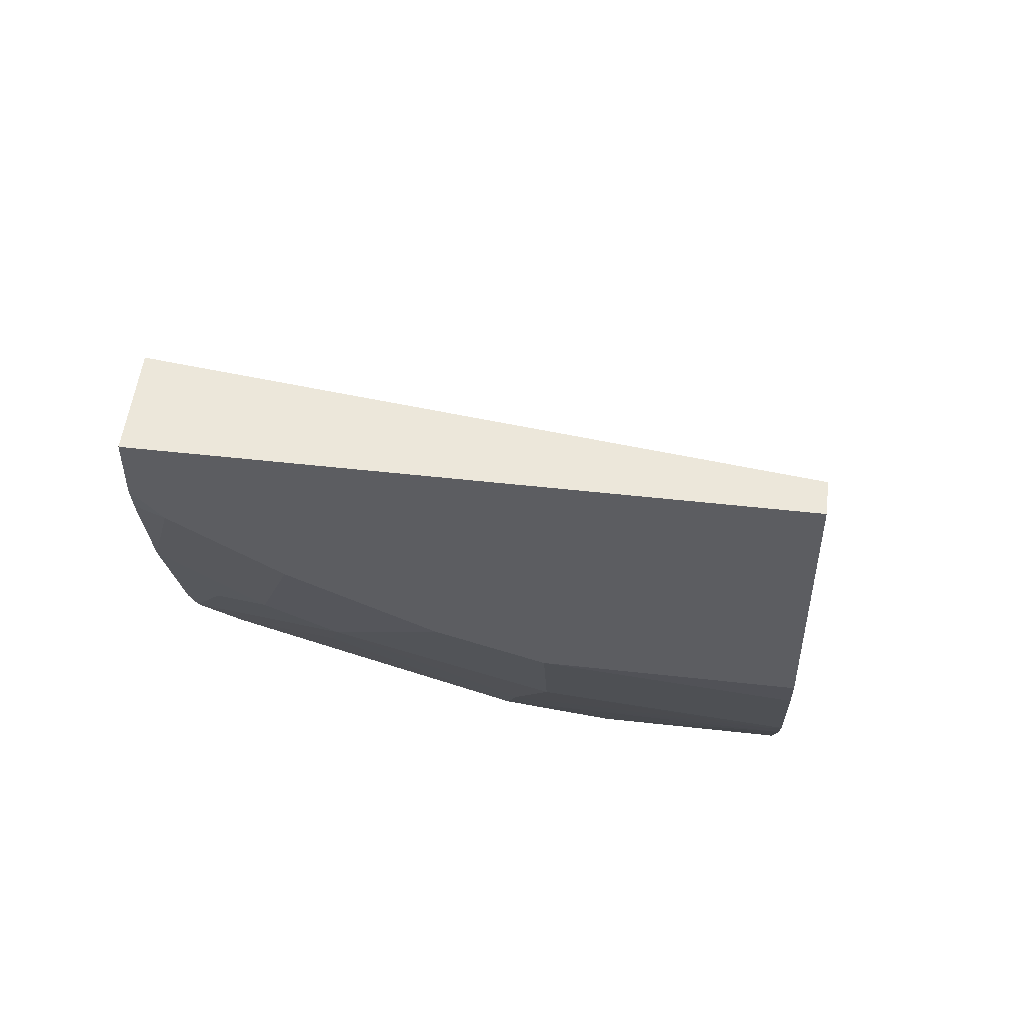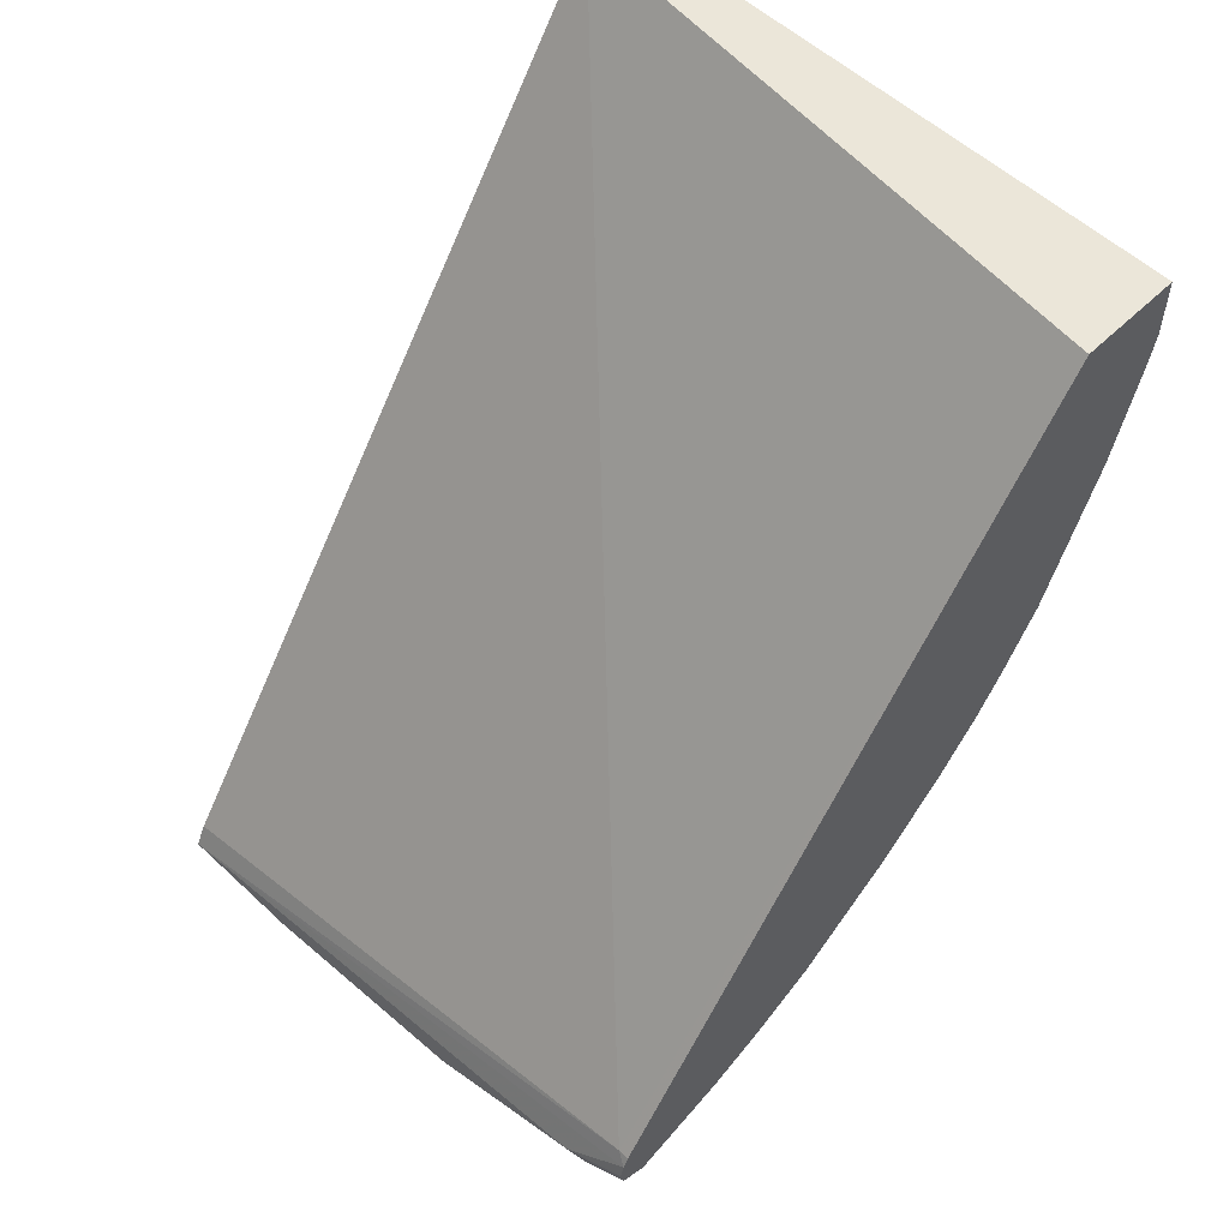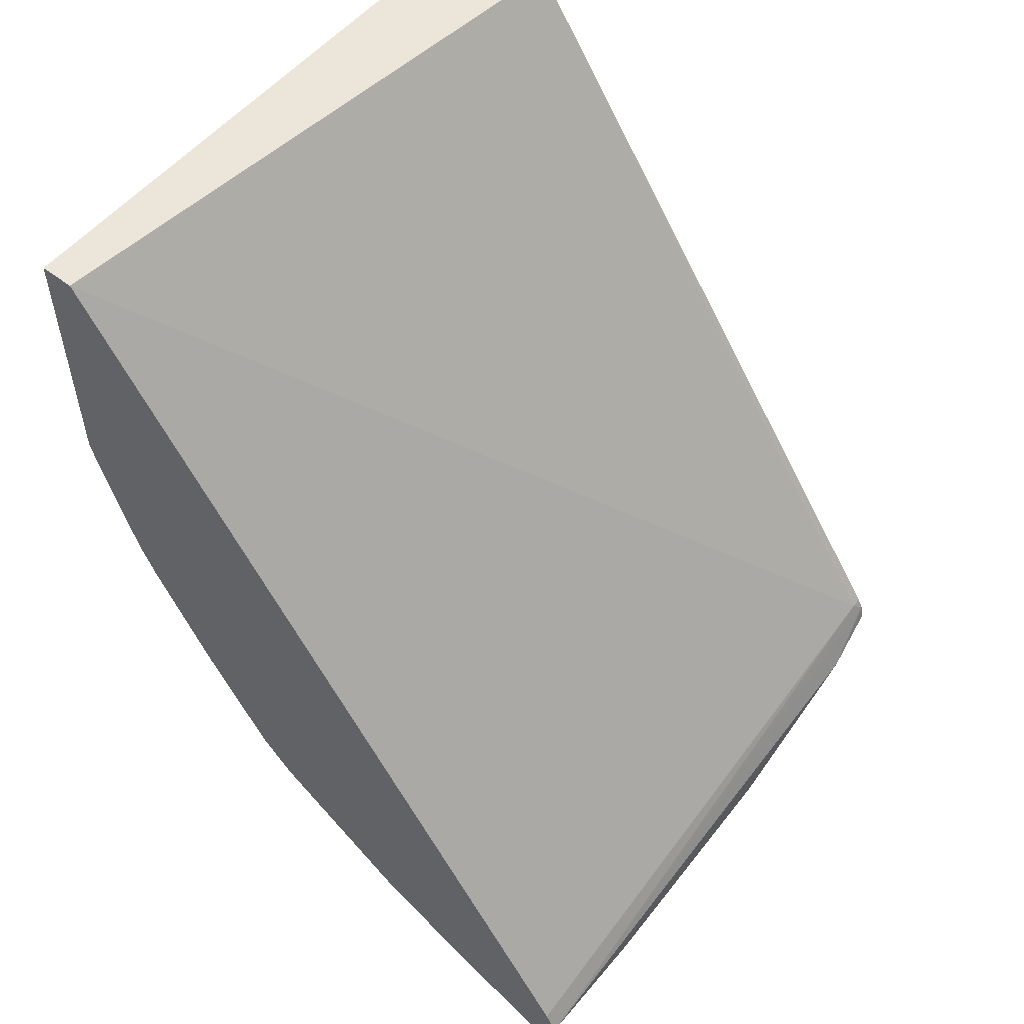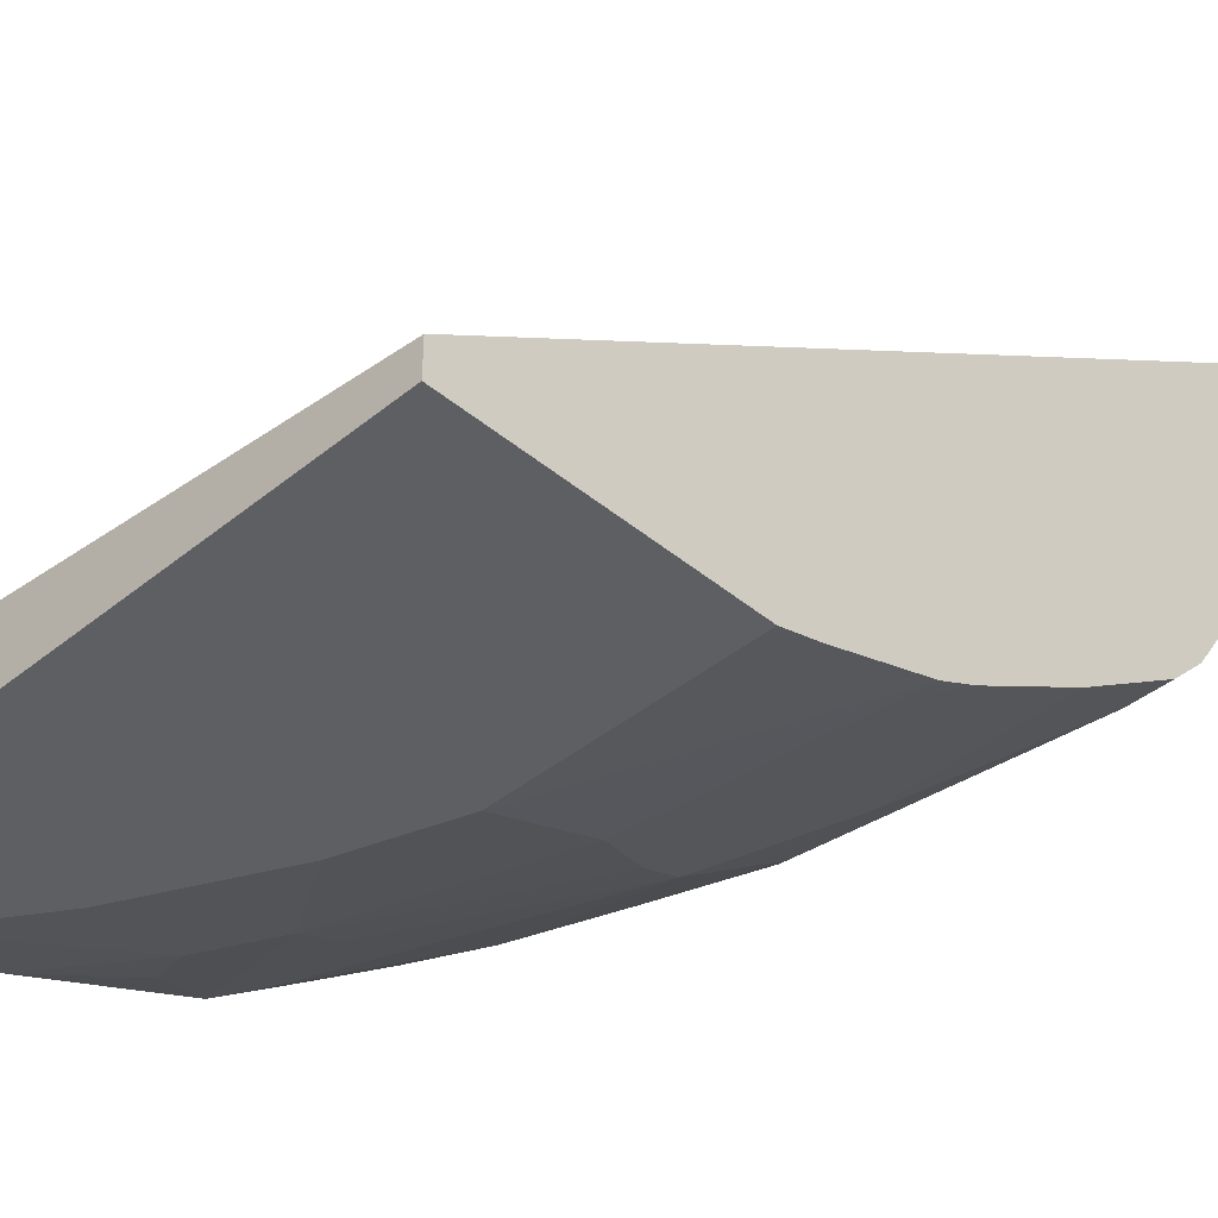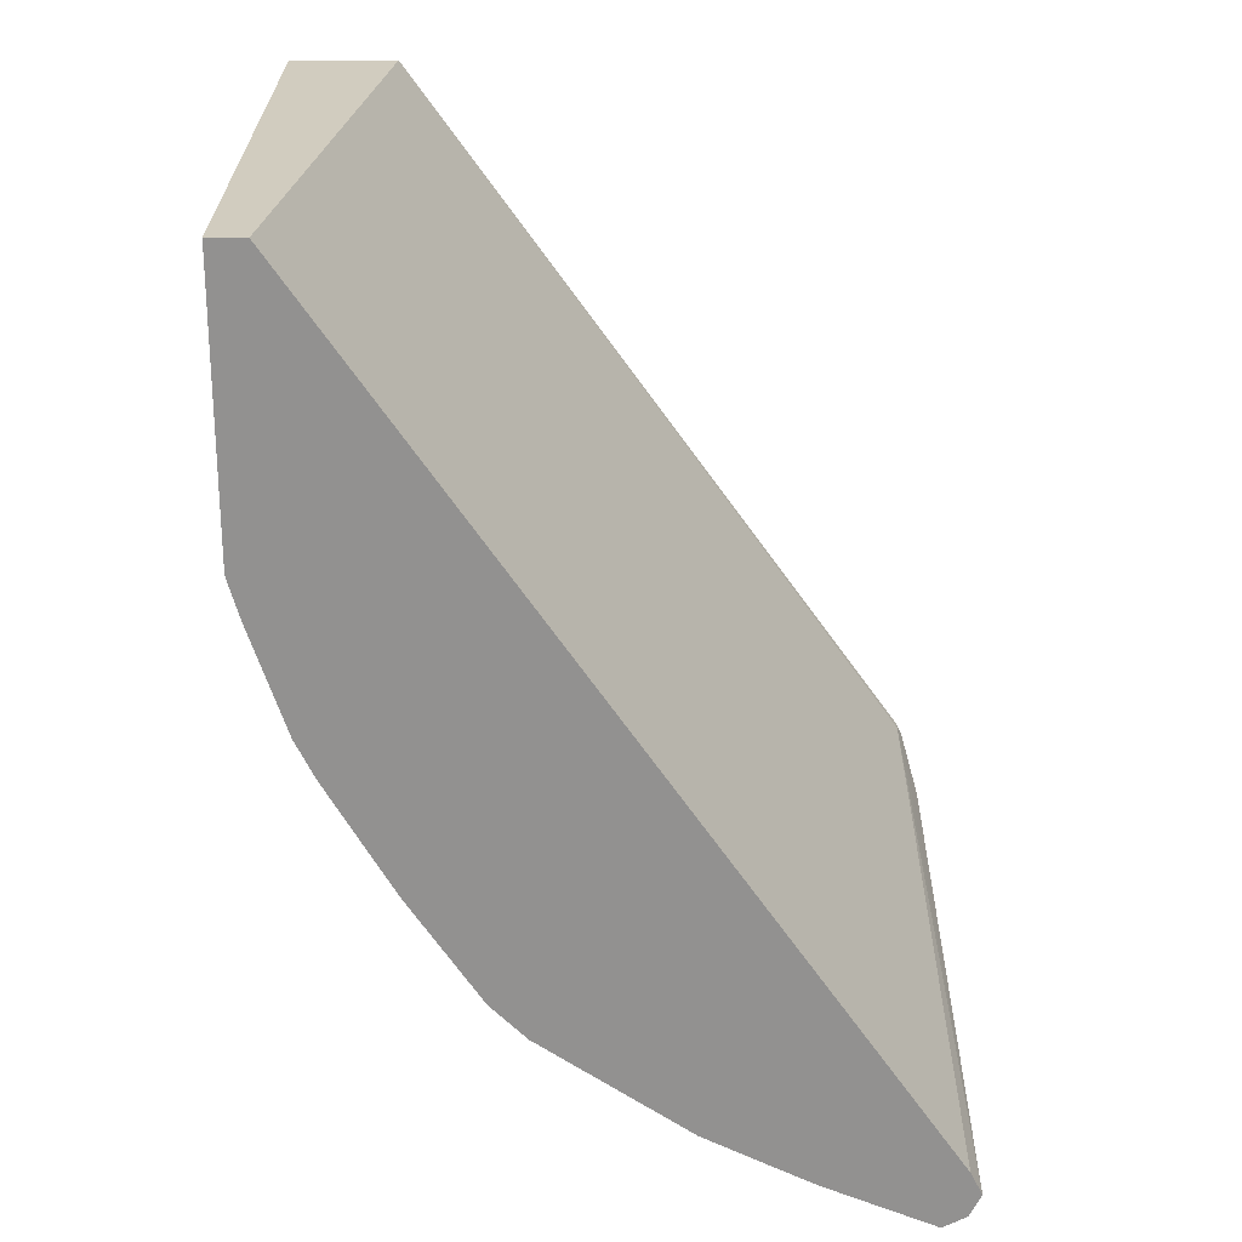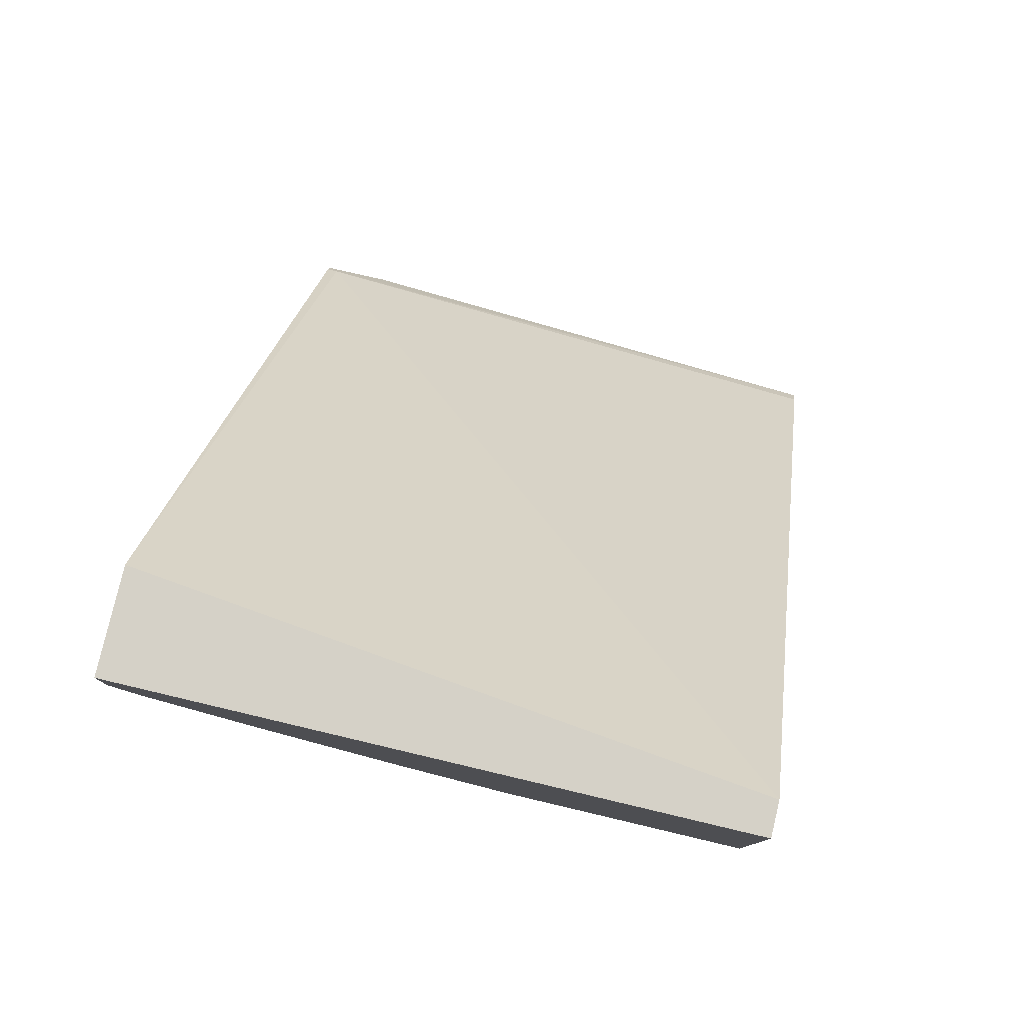
<metadata>
{"format":"obj","ext":"obj","renderer":"f3d","projection":"perspective","resolution":1024,"background":"white","views":[{"elev":52.4,"azim":6.9,"up":"+Z"},{"elev":55.3,"azim":-135.5,"up":"+Z"},{"elev":54.4,"azim":129.1,"up":"+Z"},{"elev":-41.3,"azim":44.7,"up":"+Y"},{"elev":24.0,"azim":89.4,"up":"+Z"},{"elev":79.4,"azim":13.3,"up":"+Z"}]}
</metadata>
<code>
v -0.1464 -0.1883 -0.5857
v -0.2719 -0.1673 -0.6066
v -0.1464 -0.1673 -0.6485
v -0.002773 -0.1607 -0.6721
v -0.002773 -0.1816 -0.6094
v -0.002773 -0.1883 -0.5857
v -0.2091 -0.1883 -0.5648
v -0.2928 -0.1883 -0.523
v -0.3137 -0.1673 -0.5857
v -0.366 -0.136 -0.638
v -0.2789 -0.1534 -0.6345
v -0.1673 -0.1464 -0.6903
v -0.01049 -0.1569 -0.6799
v -0.002773 -0.15 -0.6939
v -0.002773 -0.1883 -0.4225
v -0.3556 -0.1883 -0.4811
v -0.3451 -0.1569 -0.5962
v -0.3728 -0.1673 -0.5439
v -0.3728 -0.1326 -0.6346
v -0.3728 -0.1095 -0.6743
v -0.3451 -0.115 -0.6799
v -0.2998 -0.09063 -0.7391
v -0.3416 -0.1325 -0.6554
v -0.1743 -0.1325 -0.7182
v -0.1116 -0.1115 -0.76
v -0.002773 -0.1115 -0.76
v -0.002773 -0.1673 -0.4225
v -0.3728 -0.1883 -0.4225
v -0.3728 -0.1883 -0.4602
v -0.3728 -0.1848 -0.4777
v -0.3242 -0.09413 -0.7216
v -0.3728 -0.09277 -0.6993
v -0.3626 -0.06969 -0.7391
v -0.258 -0.06969 -0.7809
v -0.1743 -0.09063 -0.7809
v -0.02791 -0.06969 -0.8227
v -0.002773 -0.06969 -0.8227
v -0.3728 -0.1254 -0.4225
v -0.002773 0.1813 -0.9273
v -0.366 0.1778 -0.8472
v -0.3728 -0.06457 -0.7339
v -0.3626 -0.0488 -0.76
v -0.258 -0.0488 -0.8018
v -0.1952 -0.06969 -0.8018
v -0.1952 -0.0488 -0.8227
v -0.1952 -0.02786 -0.8437
v -0.006975 -0.0488 -0.8437
v -0.002773 -0.0488 -0.8437
v -0.3728 0.1778 -0.8472
v -0.002773 0.1883 -0.9413
v -0.3728 0.1811 -0.8539
v -0.3728 -0.04367 -0.7549
v -0.3626 -0.02786 -0.7809
v -0.3451 -0.03136 -0.7844
v -0.2998 -0.006966 -0.8227
v -0.2615 0.01043 -0.8472
v -0.2336 0.0174 -0.8611
v -0.1952 0.03483 -0.8855
v -0.1534 -0.006966 -0.8646
v -0.06975 0.01393 -0.8855
v -0.002773 0.03818 -0.903
v -0.002773 0.1813 -0.9552
v -0.09413 0.183 -0.9517
v -0.0837 0.1883 -0.9413
v -0.3347 0.1883 -0.8785
v -0.3728 0.1833 -0.8625
v -0.3728 -0.02274 -0.7758
v -0.3728 0.03472 -0.8229
v -0.366 0.03136 -0.8262
v -0.3416 0.01393 -0.8227
v -0.3242 0.01043 -0.8262
v -0.258 0.03483 -0.8646
v -0.2963 0.0174 -0.8402
v -0.2196 0.05226 -0.889
v -0.1952 0.0767 -0.9064
v -0.1116 0.05576 -0.9064
v -0.01049 0.05226 -0.9099
v -0.002773 0.08001 -0.924
v -0.002773 0.1673 -0.9622
v -0.0837 0.1813 -0.9552
v -0.2405 0.183 -0.9308
v -0.2301 0.1883 -0.9204
v -0.3451 0.183 -0.889
v -0.3728 0.1811 -0.8728
v -0.3728 0.07456 -0.8458
v -0.3451 0.05226 -0.8472
v -0.2615 0.115 -0.9099
v -0.2196 0.09413 -0.9099
v -0.2615 0.07319 -0.889
v -0.1882 0.1046 -0.9204
v -0.1046 0.08366 -0.9204
v -0.01049 0.09413 -0.9308
v -0.002773 0.1018 -0.9347
v -0.02092 0.1673 -0.9622
v -0.2091 0.1673 -0.9413
v -0.2266 0.1708 -0.9378
v -0.2301 0.1813 -0.9343
v -0.3347 0.1673 -0.8994
v -0.3486 0.1743 -0.8925
v -0.3728 0.1696 -0.8785
v -0.3728 0.1083 -0.8613
v -0.366 0.115 -0.8681
v -0.3451 0.136 -0.889
v -0.2405 0.1569 -0.9308
v -0.1673 0.1464 -0.9413
v -0.0837 0.1255 -0.9413
v -0.3626 0.1604 -0.8855
v -0.3728 0.1655 -0.8804
v -0.3728 0.1184 -0.8647
v -0.3591 0.1429 -0.882
v -0.3728 0.1498 -0.8751
f 57 74 58
f 58 60 59
f 60 76 61
f 58 74 88
f 57 73 86
f 58 88 75
f 109 111 110
f 58 75 76
f 58 76 60
f 57 86 72
f 61 76 77
f 63 81 82
f 62 79 94
f 62 94 80
f 62 80 63
f 63 80 97
f 63 97 81
f 63 82 64
f 65 82 83
f 65 83 84
f 57 72 74
f 65 84 66
f 68 85 69
f 61 77 78
f 56 73 57
f 47 59 60
f 55 71 56
f 42 54 43
f 69 71 70
f 43 55 46
f 43 46 45
f 43 54 55
f 46 56 57
f 46 57 58
f 46 58 59
f 46 59 47
f 46 55 56
f 47 60 61
f 56 71 73
f 47 61 48
f 50 63 64
f 50 64 82
f 50 82 65
f 50 65 51
f 51 65 66
f 53 67 68
f 53 68 69
f 53 69 70
f 53 70 55
f 53 55 54
f 55 70 71
f 50 62 63
f 69 85 86
f 91 106 92
f 71 86 73
f 87 105 90
f 87 90 88
f 87 103 104
f 90 105 106
f 90 106 91
f 92 106 93
f 93 106 94
f 94 106 105
f 94 105 95
f 95 105 104
f 95 104 96
f 87 104 105
f 96 104 98
f 98 103 107
f 98 107 108
f 98 108 99
f 99 108 100
f 101 109 103
f 101 103 102
f 103 109 110
f 103 110 108
f 103 108 107
f 108 110 111
f 42 53 54
f 98 104 103
f 69 86 71
f 86 87 89
f 85 103 86
f 72 86 74
f 74 87 88
f 74 86 89
f 74 89 87
f 75 88 90
f 75 90 76
f 76 90 91
f 76 91 92
f 76 92 77
f 77 92 78
f 78 92 93
f 86 103 87
f 79 93 94
f 80 95 96
f 80 96 97
f 81 97 96
f 81 96 98
f 81 98 99
f 81 99 83
f 81 83 82
f 83 99 84
f 84 99 100
f 85 101 102
f 85 102 103
f 80 94 95
f 42 67 53
f 18 41 32
f 40 51 49
f 4 62 50
f 4 50 39
f 4 39 27
f 4 27 15
f 4 15 6
f 4 6 5
f 8 16 9
f 9 17 10
f 9 16 18
f 9 18 17
f 10 19 20
f 10 20 21
f 10 21 22
f 10 22 23
f 10 23 11
f 10 17 18
f 10 18 19
f 11 23 24
f 11 24 12
f 12 24 13
f 13 24 14
f 14 24 25
f 14 25 26
f 4 79 62
f 4 93 79
f 4 78 93
f 4 61 78
f 42 52 67
f 1 2 3
f 1 3 4
f 1 4 5
f 1 5 6
f 1 6 15
f 1 15 28
f 1 28 29
f 1 29 16
f 1 16 8
f 1 8 7
f 15 27 38
f 1 7 2
f 2 8 9
f 2 9 10
f 2 10 11
f 2 11 12
f 3 12 13
f 3 13 4
f 4 13 14
f 4 14 26
f 4 26 37
f 4 37 48
f 4 48 61
f 2 7 8
f 15 38 28
f 2 12 3
f 16 30 18
f 24 35 25
f 25 35 36
f 25 36 37
f 25 37 26
f 27 39 40
f 27 40 38
f 32 41 33
f 33 41 52
f 33 52 42
f 33 42 43
f 33 43 34
f 34 43 45
f 34 45 44
f 35 44 36
f 36 44 45
f 36 45 46
f 36 46 47
f 36 47 48
f 36 48 37
f 38 40 49
f 39 50 40
f 16 29 30
f 40 50 51
f 22 31 33
f 22 24 23
f 34 44 35
f 22 34 35
f 18 30 29
f 18 29 28
f 22 35 24
f 18 28 38
f 18 38 49
f 18 49 51
f 18 51 66
f 18 84 100
f 18 100 108
f 18 108 111
f 18 111 109
f 18 109 101
f 18 66 84
f 18 85 68
f 18 101 85
f 21 31 22
f 20 32 33
f 20 31 21
f 20 33 31
f 18 32 20
f 18 20 19
f 18 52 41
f 18 67 52
f 18 68 67
f 22 33 34

</code>
